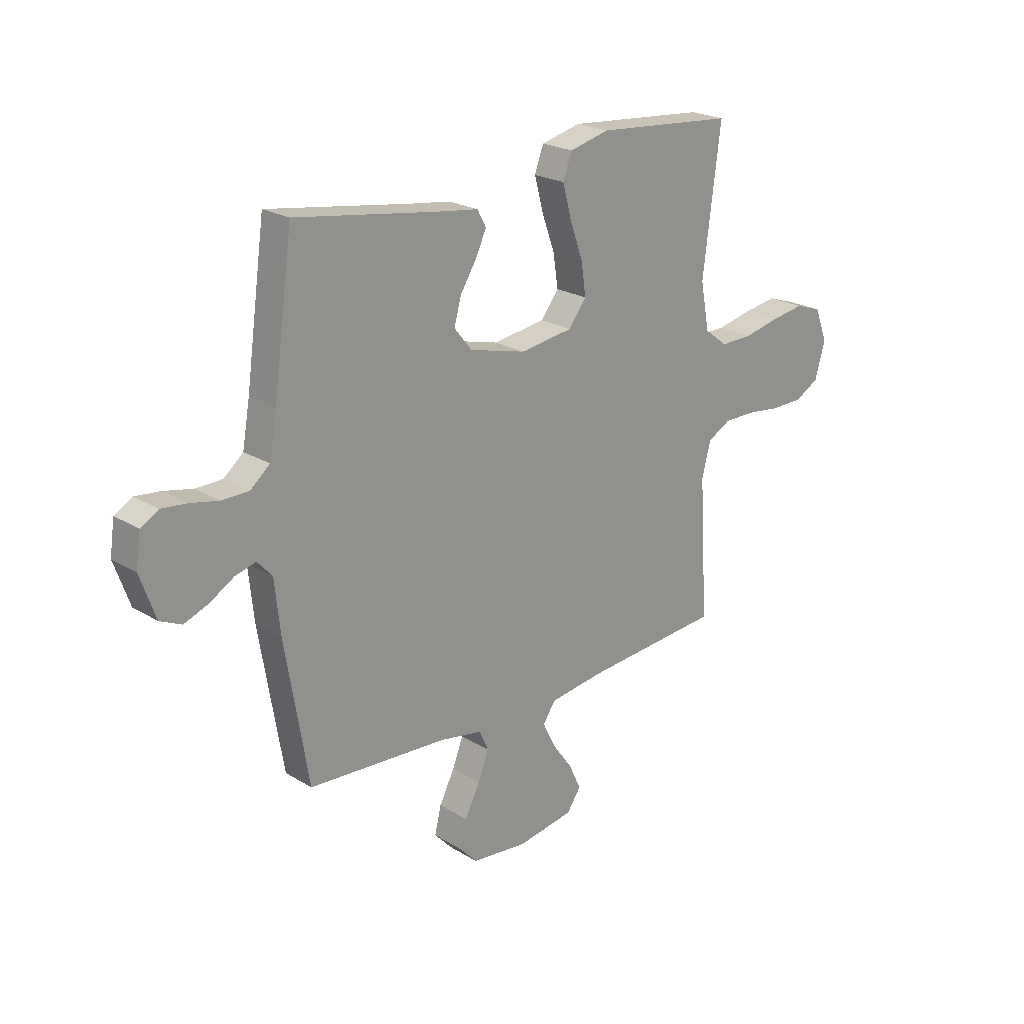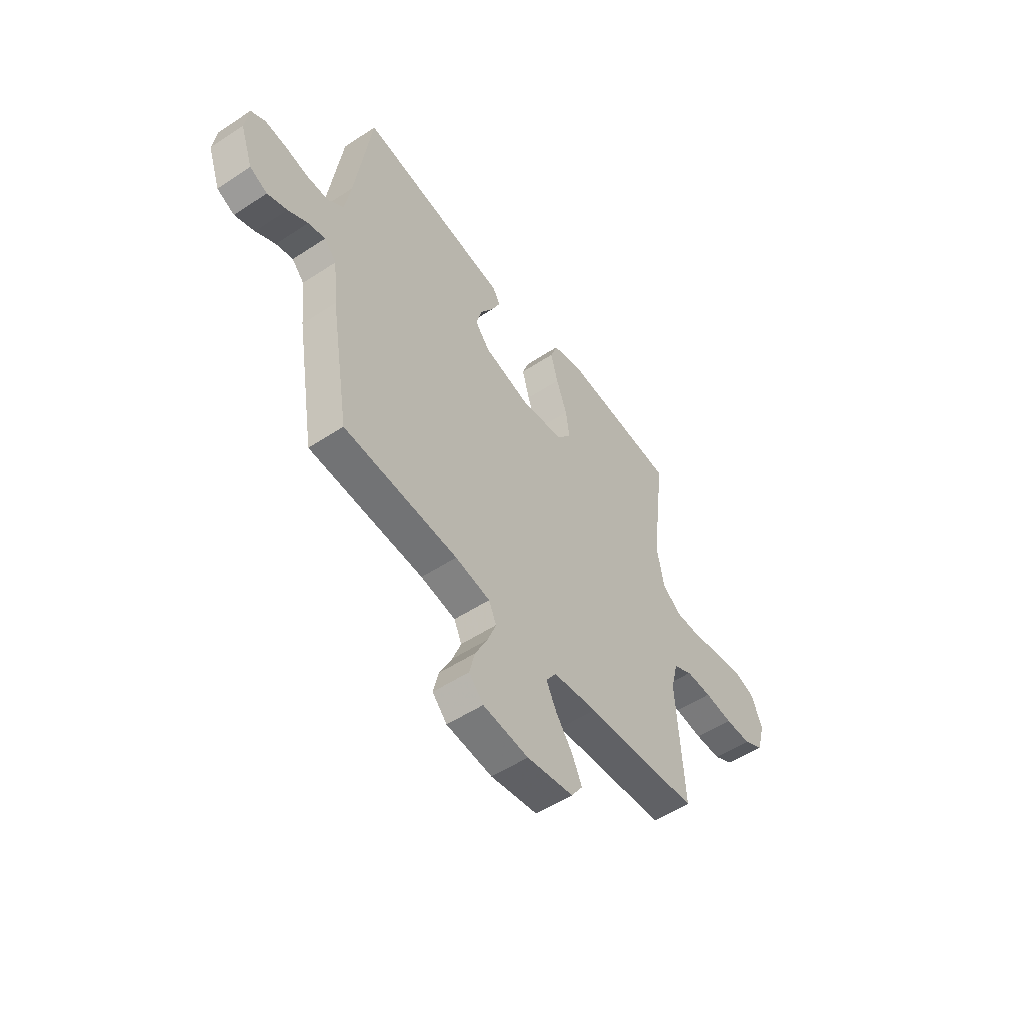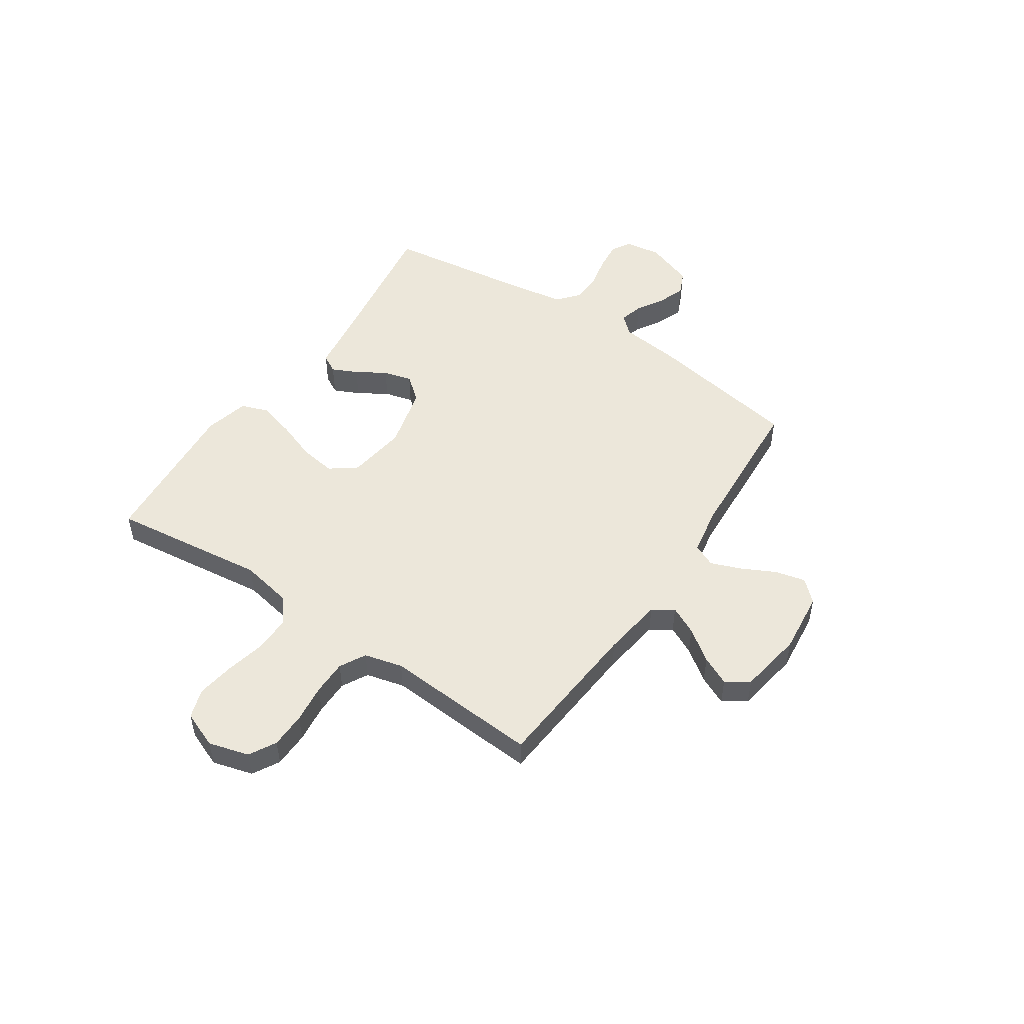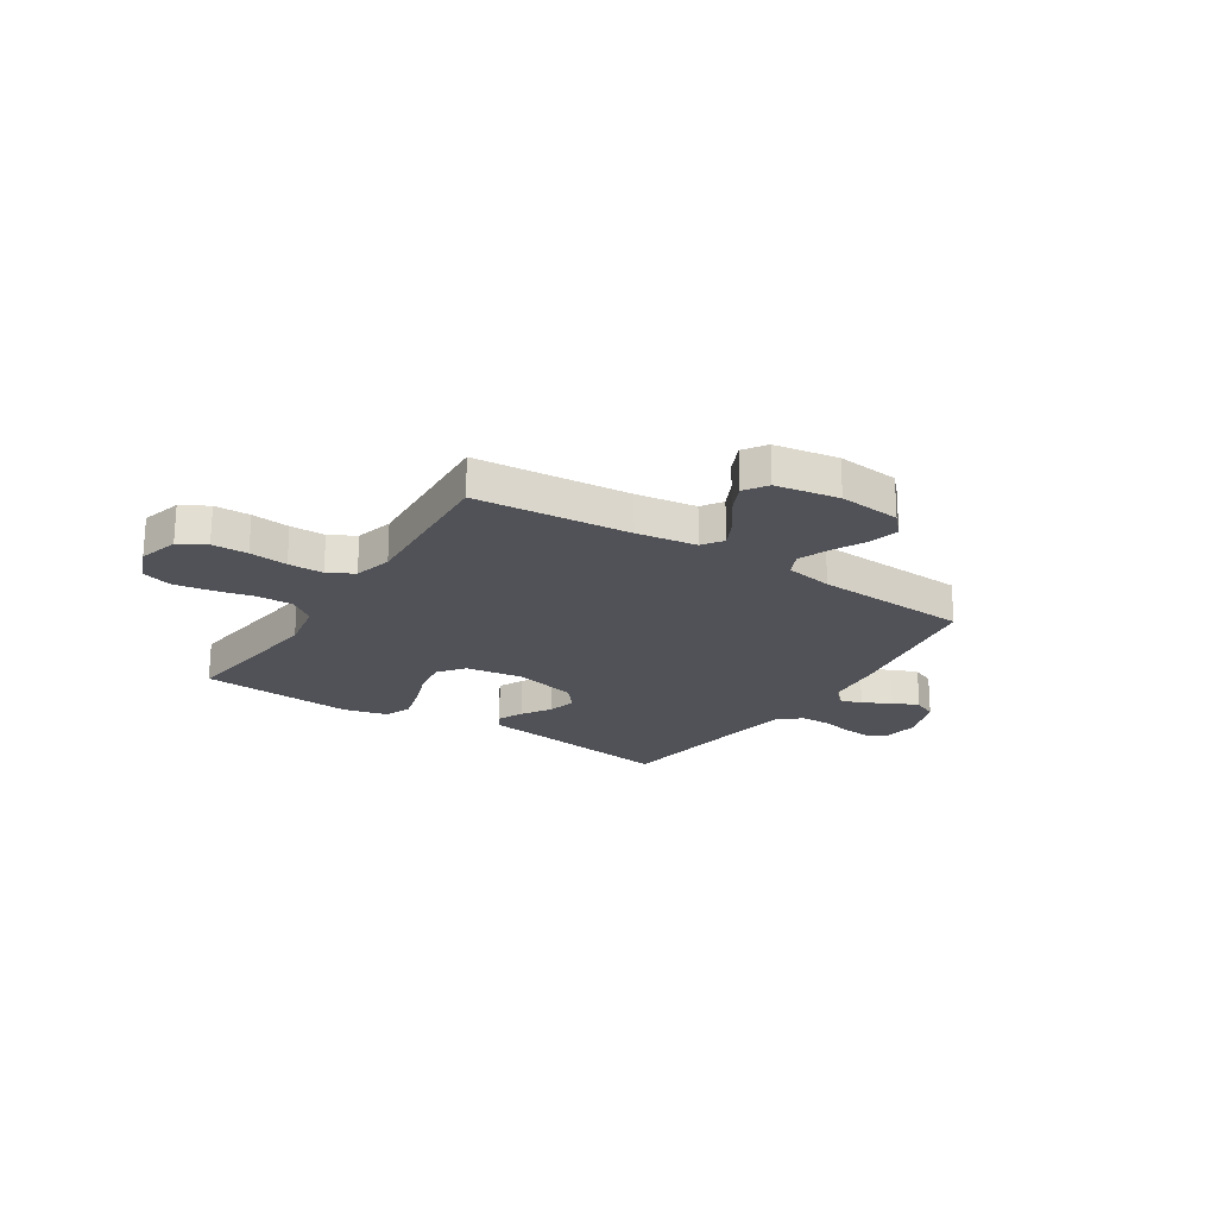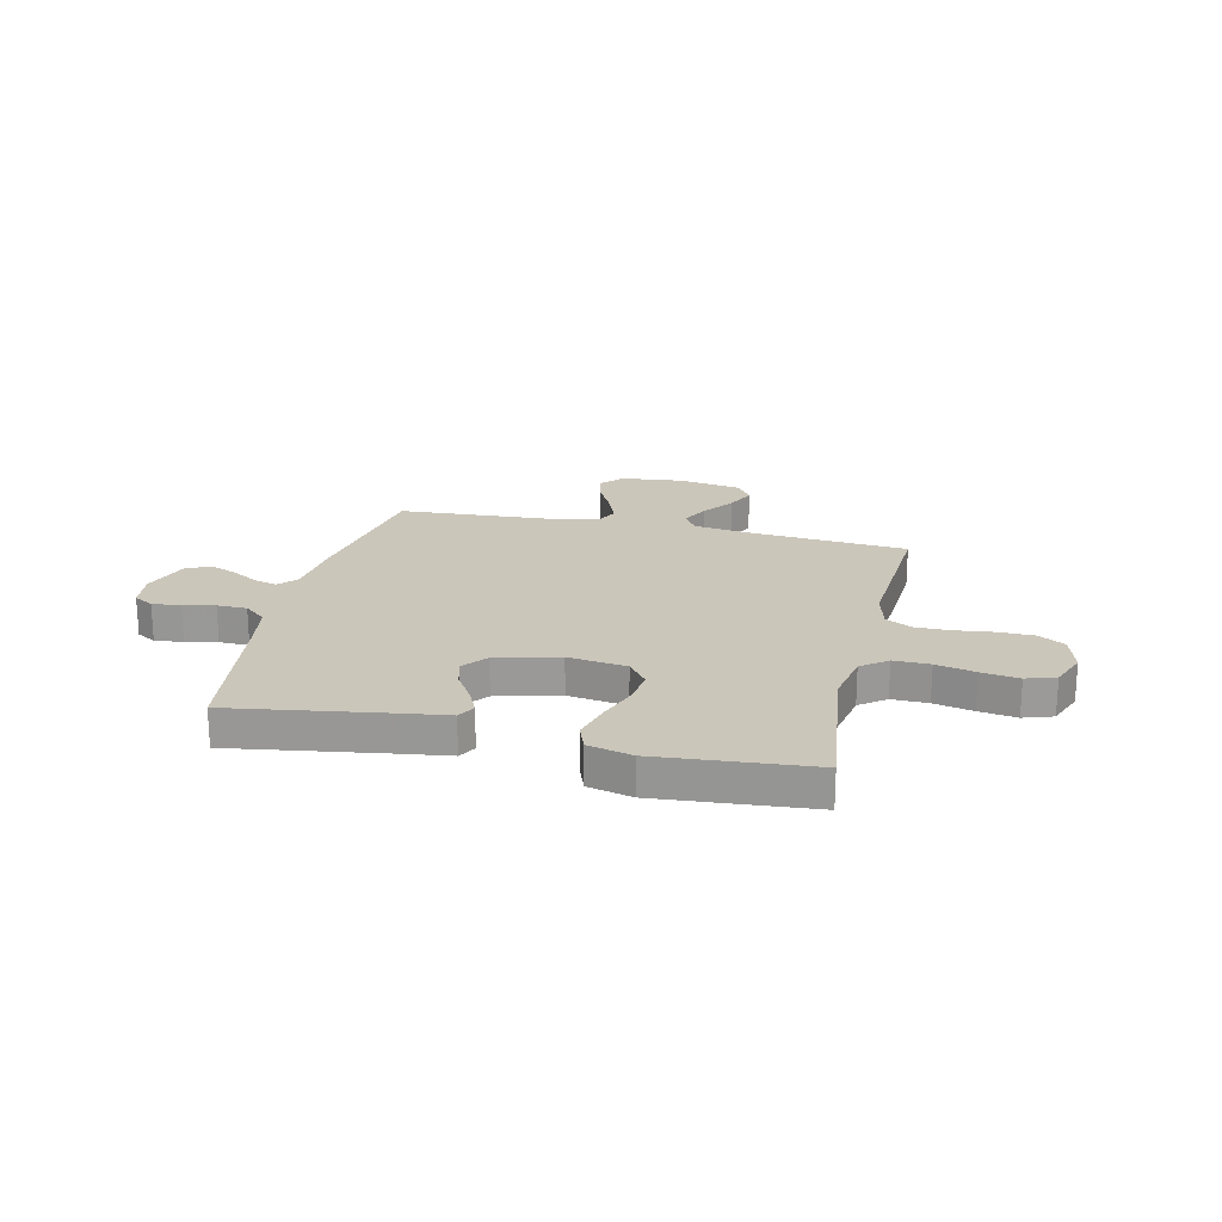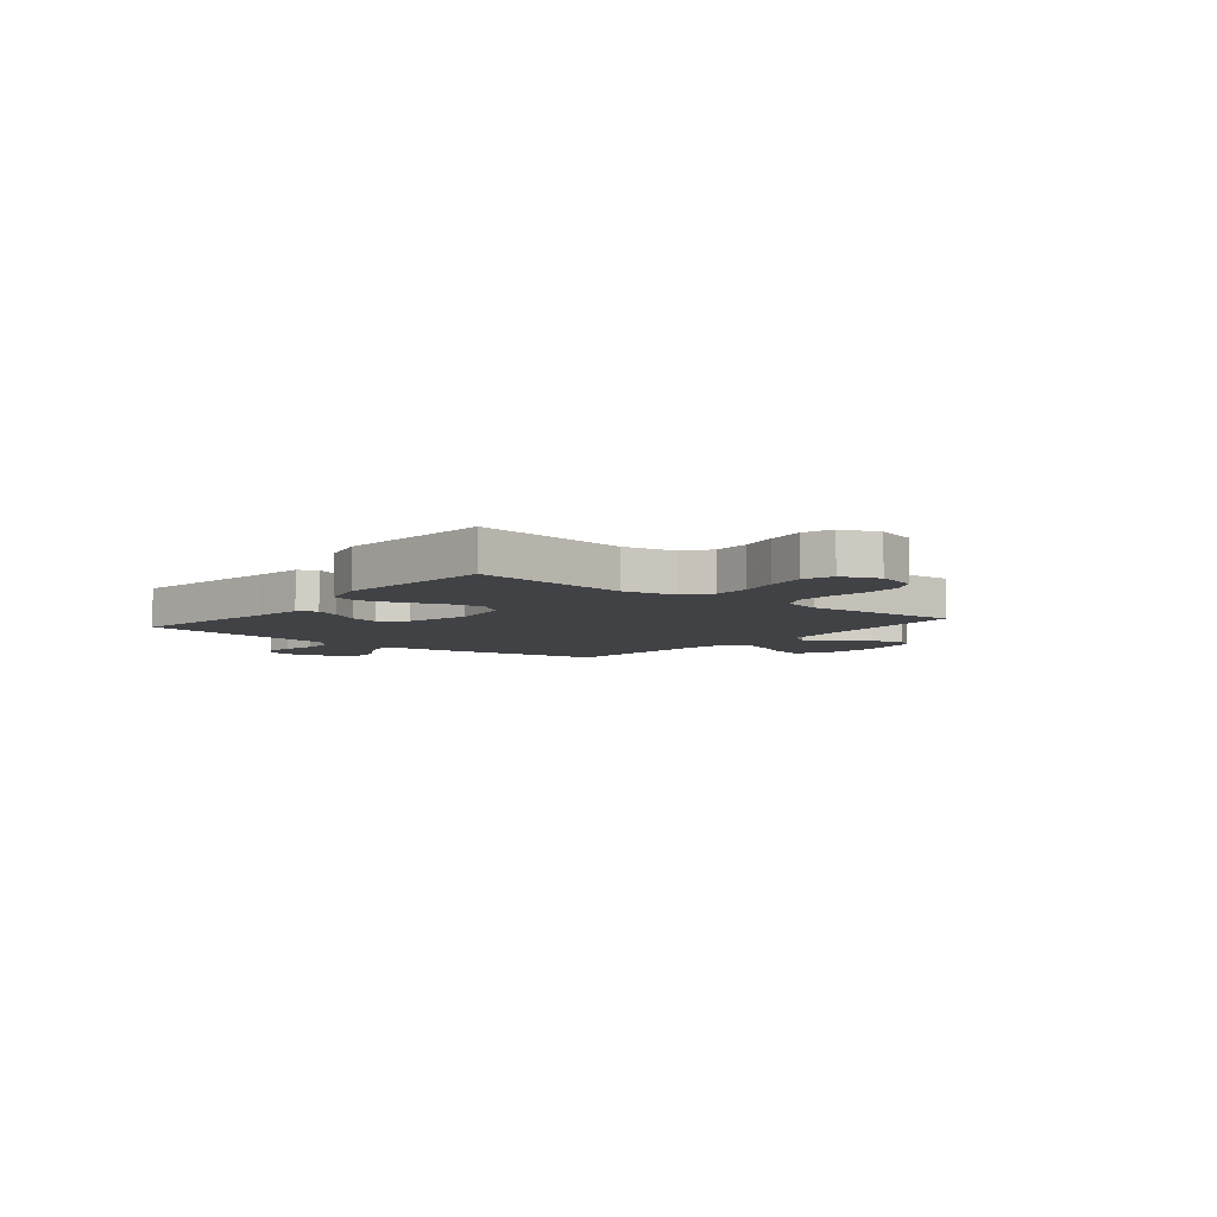
<metadata>
{"format":"obj","ext":"obj","renderer":"f3d","projection":"perspective","resolution":1024,"background":"white","views":[{"elev":22.4,"azim":-43.6,"up":"+Z"},{"elev":-53.0,"azim":-54.8,"up":"+Z"},{"elev":50.9,"azim":124.1,"up":"+Y"},{"elev":-21.5,"azim":147.3,"up":"+Y"},{"elev":21.1,"azim":13.0,"up":"+Y"},{"elev":-6.2,"azim":51.0,"up":"+Y"}]}
</metadata>
<code>
v -0.5 0.07 -0.5
v -0.55 0.07 -0.2
v -0.562 0.07 -0.086
v -0.594 0.07 -0.051
v -0.639 0.07 -0.063
v -0.691 0.07 -0.094
v -0.743 0.07 -0.114
v -0.789 0.07 -0.093
v -0.822 0.07 0
v -0.812 0.07 0.07
v -0.774 0.07 0.092
v -0.719 0.07 0.086
v -0.658 0.07 0.073
v -0.6 0.07 0.074
v -0.558 0.07 0.109
v -0.542 0.07 0.2
v -0.5 0.07 0.5
v -0.2 0.07 0.454
v -0.106 0.07 0.441
v -0.087 0.07 0.406
v -0.11 0.07 0.357
v -0.145 0.07 0.301
v -0.16 0.07 0.246
v -0.122 0.07 0.199
v 0 0.07 0.168
v 0.114 0.07 0.184
v 0.152 0.07 0.234
v 0.142 0.07 0.303
v 0.114 0.07 0.381
v 0.095 0.07 0.452
v 0.114 0.07 0.504
v 0.2 0.07 0.525
v 0.5 0.07 0.5
v 0.462 0.07 0.2
v 0.481 0.07 0.099
v 0.531 0.07 0.061
v 0.601 0.07 0.062
v 0.677 0.07 0.079
v 0.75 0.07 0.09
v 0.807 0.07 0.071
v 0.835 0.07 0
v 0.813 0.07 -0.078
v 0.761 0.07 -0.107
v 0.692 0.07 -0.108
v 0.618 0.07 -0.099
v 0.55 0.07 -0.099
v 0.5 0.07 -0.126
v 0.481 0.07 -0.2
v 0.5 0.07 -0.5
v 0.2 0.07 -0.524
v 0.083 0.07 -0.54
v 0.056 0.07 -0.58
v 0.083 0.07 -0.635
v 0.127 0.07 -0.696
v 0.153 0.07 -0.752
v 0.123 0.07 -0.796
v 0 0.07 -0.816
v -0.12 0.07 -0.803
v -0.158 0.07 -0.762
v -0.144 0.07 -0.704
v -0.111 0.07 -0.639
v -0.088 0.07 -0.58
v -0.108 0.07 -0.536
v -0.2 0.07 -0.519
v -0.5 0 -0.5
v -0.55 0 -0.2
v -0.562 0 -0.086
v -0.594 0 -0.051
v -0.639 0 -0.063
v -0.691 0 -0.094
v -0.743 0 -0.114
v -0.789 0 -0.093
v -0.822 0 0
v -0.812 0 0.07
v -0.774 0 0.092
v -0.719 0 0.086
v -0.658 0 0.073
v -0.6 0 0.074
v -0.558 0 0.109
v -0.542 0 0.2
v -0.5 0 0.5
v -0.2 0 0.454
v -0.106 0 0.441
v -0.087 0 0.406
v -0.11 0 0.357
v -0.145 0 0.301
v -0.16 0 0.246
v -0.122 0 0.199
v 0 0 0.168
v 0.114 0 0.184
v 0.152 0 0.234
v 0.142 0 0.303
v 0.114 0 0.381
v 0.095 0 0.452
v 0.114 0 0.504
v 0.2 0 0.525
v 0.5 0 0.5
v 0.462 0 0.2
v 0.481 0 0.099
v 0.531 0 0.061
v 0.601 0 0.062
v 0.677 0 0.079
v 0.75 0 0.09
v 0.807 0 0.071
v 0.835 0 0
v 0.813 0 -0.078
v 0.761 0 -0.107
v 0.692 0 -0.108
v 0.618 0 -0.099
v 0.55 0 -0.099
v 0.5 0 -0.126
v 0.481 0 -0.2
v 0.5 0 -0.5
v 0.2 0 -0.524
v 0.083 0 -0.54
v 0.056 0 -0.58
v 0.083 0 -0.635
v 0.127 0 -0.696
v 0.153 0 -0.752
v 0.123 0 -0.796
v 0 0 -0.816
v -0.12 0 -0.803
v -0.158 0 -0.762
v -0.144 0 -0.704
v -0.111 0 -0.639
v -0.088 0 -0.58
v -0.108 0 -0.536
v -0.2 0 -0.519
f 59 60 61
f 58 59 61
f 57 58 61
f 56 57 61
f 55 56 61
f 54 55 61
f 53 54 61
f 52 53 61 62
f 51 52 62 63
f 48 49 50
f 51 63 64
f 50 51 64
f 48 50 64
f 47 48 64
f 43 44 45
f 42 43 45
f 41 42 45
f 40 41 45
f 39 40 45
f 38 39 45
f 37 38 45
f 36 37 45 46
f 35 36 46 47
f 32 33 34
f 31 32 34
f 30 31 34
f 29 30 34
f 28 29 34
f 34 35 47
f 28 34 47
f 27 28 47
f 20 21 22
f 19 20 22
f 18 19 22
f 18 22 23
f 17 18 23
f 16 17 23
f 15 16 23 24
f 11 12 13
f 10 11 13
f 9 10 13
f 8 9 13
f 7 8 13
f 6 7 13
f 5 6 13
f 4 5 13 14
f 15 24 25
f 14 15 25
f 4 14 25
f 3 4 25
f 26 27 47 64
f 25 26 64
f 3 25 64
f 2 3 64
f 1 2 64
f 125 124 123
f 125 123 122
f 125 122 121
f 125 121 120
f 125 120 119
f 125 119 118
f 125 118 117
f 126 125 117 116
f 127 126 116 115
f 114 113 112
f 128 127 115
f 128 115 114
f 128 114 112
f 128 112 111
f 109 108 107
f 109 107 106
f 109 106 105
f 109 105 104
f 109 104 103
f 109 103 102
f 109 102 101
f 110 109 101 100
f 111 110 100 99
f 98 97 96
f 98 96 95
f 98 95 94
f 98 94 93
f 98 93 92
f 111 99 98
f 111 98 92
f 111 92 91
f 86 85 84
f 86 84 83
f 86 83 82
f 87 86 82
f 87 82 81
f 87 81 80
f 88 87 80 79
f 77 76 75
f 77 75 74
f 77 74 73
f 77 73 72
f 77 72 71
f 77 71 70
f 77 70 69
f 78 77 69 68
f 89 88 79
f 89 79 78
f 89 78 68
f 89 68 67
f 128 111 91 90
f 128 90 89
f 128 89 67
f 128 67 66
f 128 66 65
f 1 65 66 2
f 2 66 67 3
f 3 67 68 4
f 4 68 69 5
f 5 69 70 6
f 6 70 71 7
f 7 71 72 8
f 8 72 73 9
f 9 73 74 10
f 10 74 75 11
f 11 75 76 12
f 12 76 77 13
f 13 77 78 14
f 14 78 79 15
f 15 79 80 16
f 16 80 81 17
f 17 81 82 18
f 18 82 83 19
f 19 83 84 20
f 20 84 85 21
f 21 85 86 22
f 22 86 87 23
f 23 87 88 24
f 24 88 89 25
f 25 89 90 26
f 26 90 91 27
f 27 91 92 28
f 28 92 93 29
f 29 93 94 30
f 30 94 95 31
f 31 95 96 32
f 32 96 97 33
f 33 97 98 34
f 34 98 99 35
f 35 99 100 36
f 36 100 101 37
f 37 101 102 38
f 38 102 103 39
f 39 103 104 40
f 40 104 105 41
f 41 105 106 42
f 42 106 107 43
f 43 107 108 44
f 44 108 109 45
f 45 109 110 46
f 46 110 111 47
f 47 111 112 48
f 48 112 113 49
f 49 113 114 50
f 50 114 115 51
f 51 115 116 52
f 52 116 117 53
f 53 117 118 54
f 54 118 119 55
f 55 119 120 56
f 56 120 121 57
f 57 121 122 58
f 58 122 123 59
f 59 123 124 60
f 60 124 125 61
f 61 125 126 62
f 62 126 127 63
f 63 127 128 64
f 64 128 65 1

</code>
